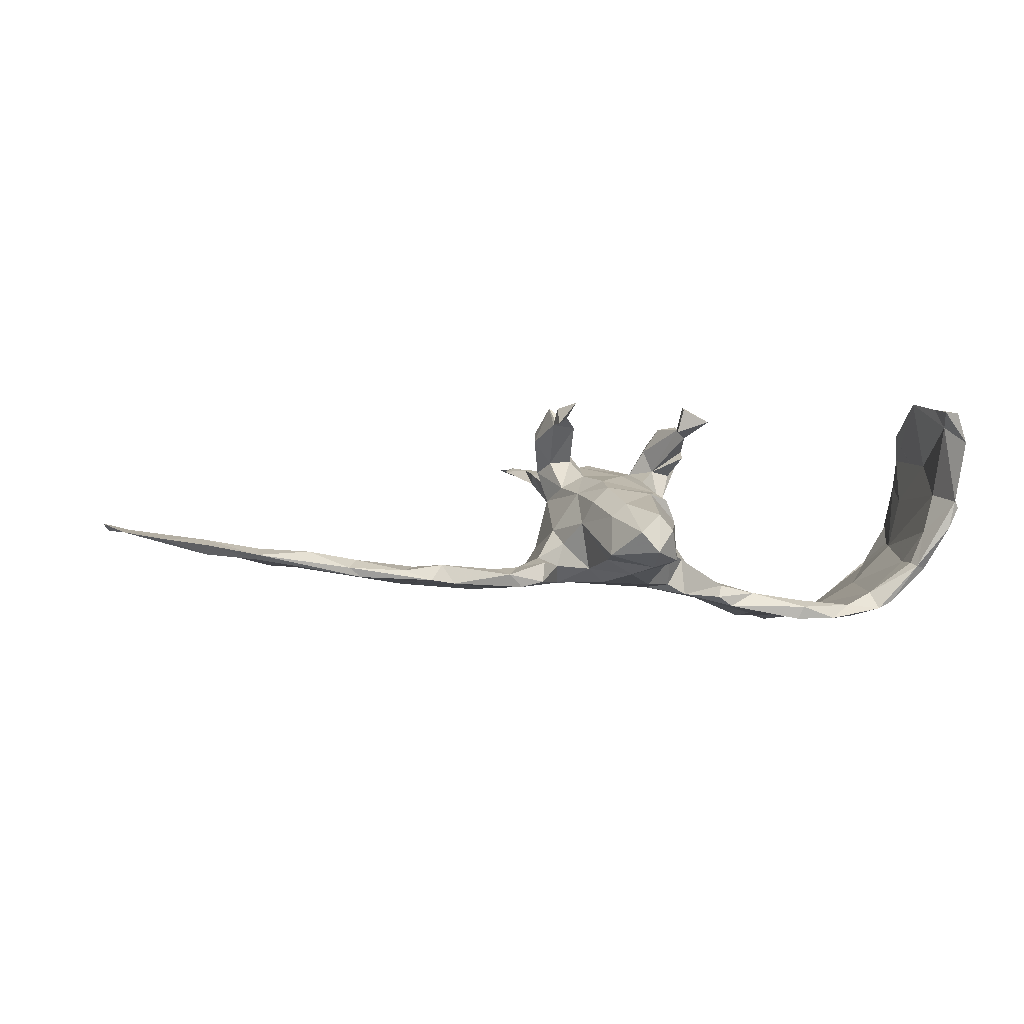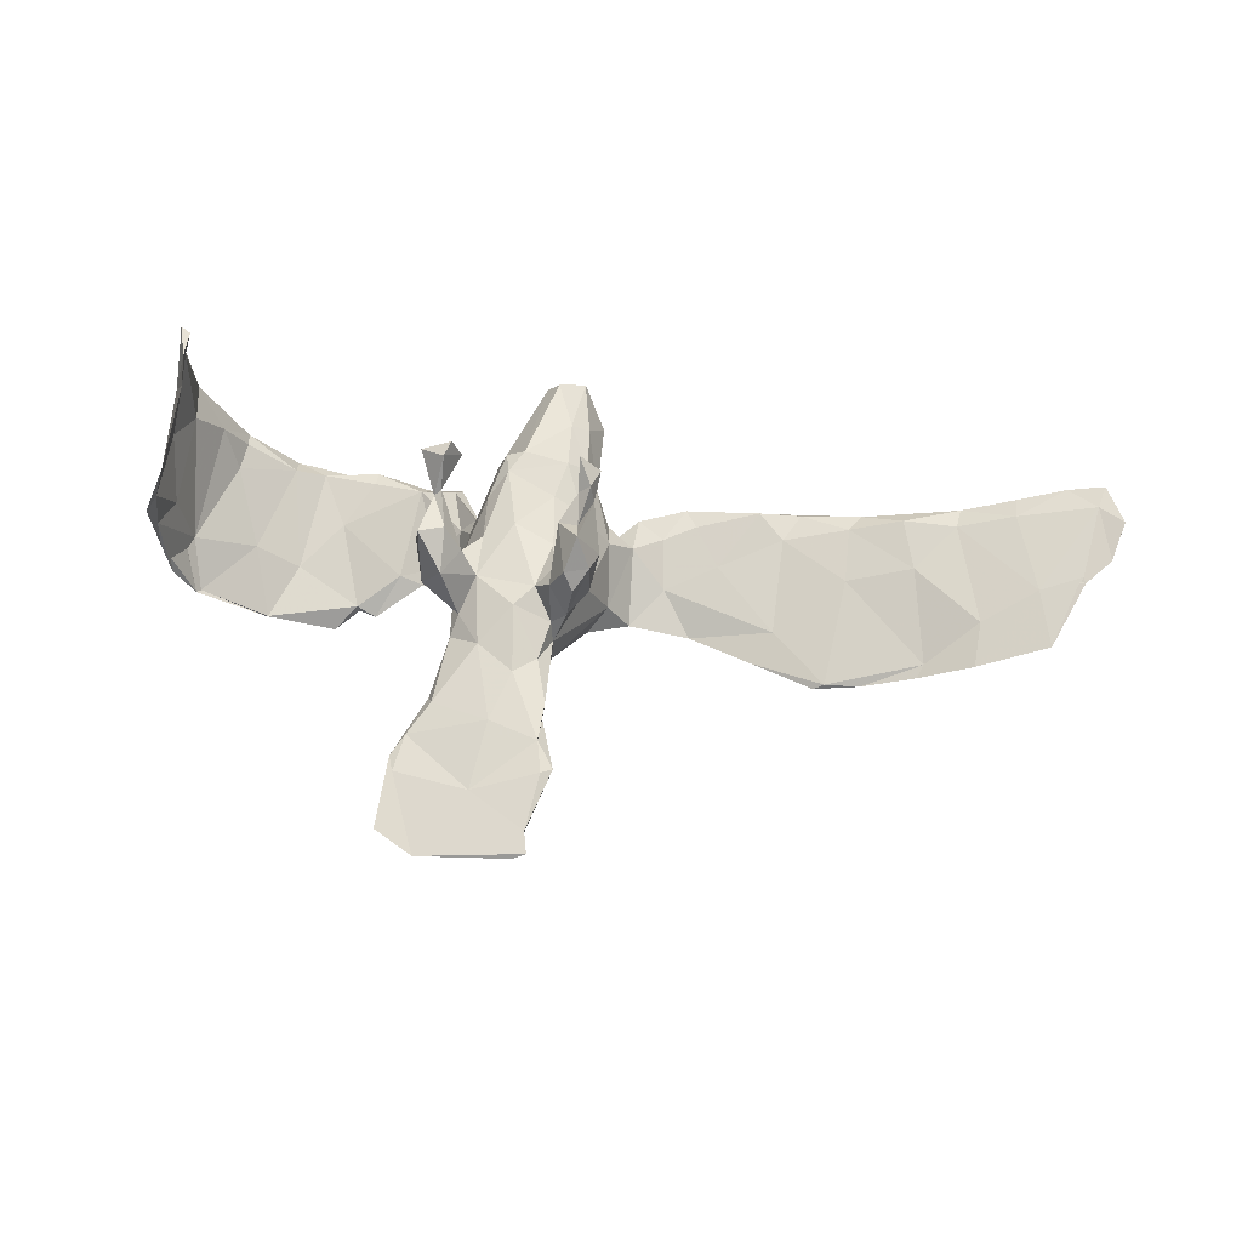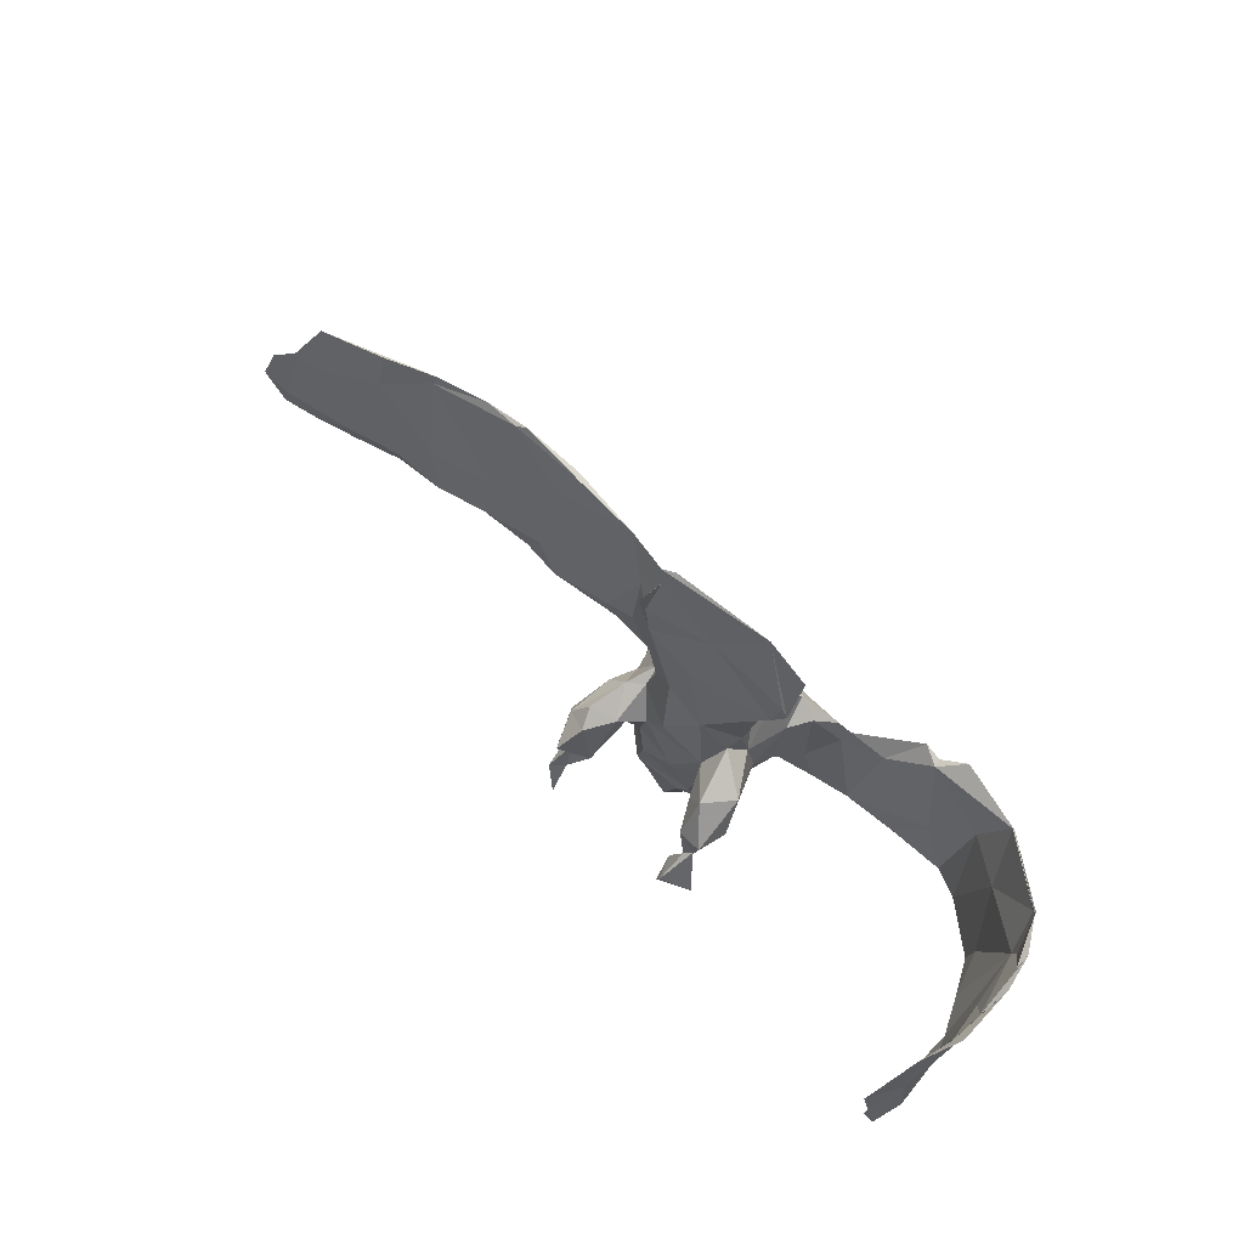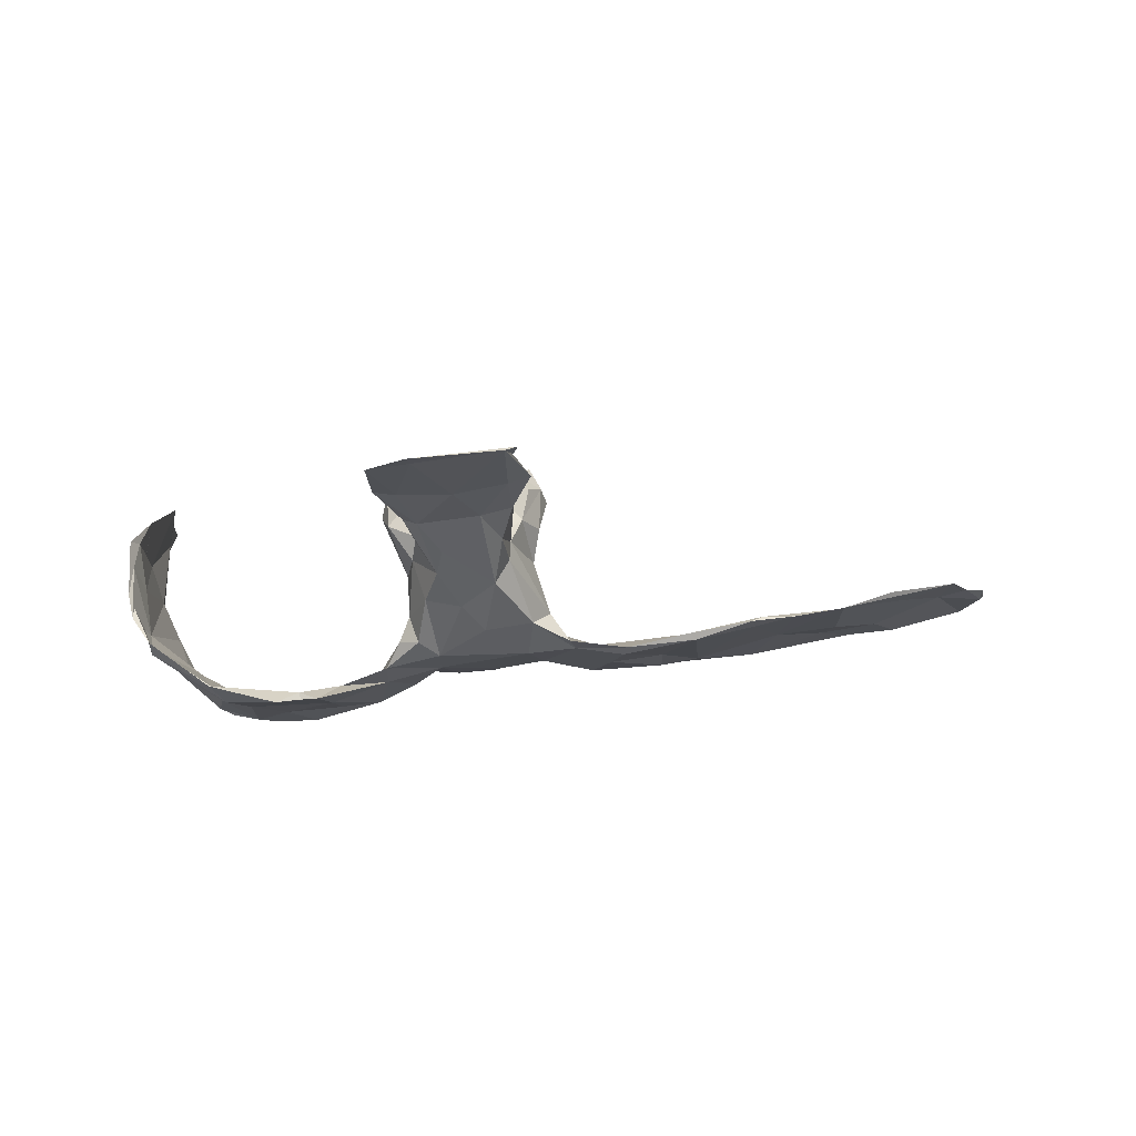
<metadata>
{"format":"obj","ext":"obj","renderer":"f3d","projection":"perspective","resolution":1024,"background":"white","views":[{"elev":11.0,"azim":-13.9,"up":"+Z"},{"elev":57.4,"azim":-171.6,"up":"+Z"},{"elev":72.7,"azim":46.0,"up":"+Y"},{"elev":-24.8,"azim":179.8,"up":"+Z"}]}
</metadata>
<code>
v 0.5789 -0.2039 0.06334
v 0.5827 -0.1342 0.0641
v 0.5861 -0.2009 0.0517
v 0.5911 -0.2096 0.1644
v 0.5677 -0.2086 0.01928
v 0.5866 -0.05207 0.07485
v 0.5855 0.04619 -0.003592
v 0.5822 0.04208 0.04686
v 0.5722 0.06042 -0.05113
v 0.5701 -0.005968 -0.03058
v 0.58 -0.1976 0.2128
v 0.5413 0.06436 -0.09563
v 0.5637 -0.1865 0.2138
v 0.57 -0.01024 0.02965
v 0.5677 -0.1436 0.0644
v 0.5798 -0.07958 0.1036
v 0.5901 0.05015 0.08768
v 0.5547 -0.006224 -0.05268
v 0.5316 -0.1948 -0.05106
v 0.5399 -0.1714 0.007323
v 0.5682 0.009714 0.1407
v 0.5404 0.03957 -0.1051
v 0.5534 -0.1373 -0.03785
v 0.5796 0.02729 0.09553
v 0.5774 -0.1238 0.1574
v 0.5168 -0.1418 -0.04996
v 0.512 -0.1837 -0.04285
v 0.5512 -0.08878 0.2141
v 0.571 -0.1687 0.1843
v 0.522 -0.05859 -0.0882
v 0.5164 -0.1373 -0.07683
v 0.515 -0.2031 -0.04462
v 0.4733 -0.03959 -0.1077
v 0.5366 0.05705 -0.09968
v 0.4452 0.05061 -0.1626
v 0.4405 -0.1794 -0.09153
v 0.445 -0.2091 -0.1125
v 0.4695 -0.2056 -0.1024
v 0.4447 -0.07821 -0.1365
v 0.4245 0.004063 -0.1713
v 0.4089 -0.03507 -0.144
v 0.4005 -0.1912 -0.1272
v 0.4419 0.0498 -0.1626
v 0.3971 -0.1883 -0.1087
v 0.364 -0.2058 -0.1251
v 0.3975 -0.08004 -0.1469
v 0.3399 0.04434 -0.1868
v 0.3133 -0.2002 -0.1039
v 0.3521 -0.1074 -0.1212
v 0.303 -0.1991 -0.1244
v 0.3138 -0.1768 -0.09848
v 0.3051 0.01456 -0.1706
v 0.308 0.01486 -0.1586
v 0.3465 -0.142 -0.1323
v 0.2564 -0.1503 -0.1194
v 0.2639 -0.07168 -0.1426
v 0.247 -0.03139 -0.129
v 0.279 0.02206 -0.1717
v 0.236 -0.163 -0.08486
v 0.1949 -0.1721 -0.1024
v 0.1731 -0.04868 -0.1155
v 0.1723 -0.1731 -0.08527
v 0.1722 0.001196 -0.1121
v 0.1871 -0.03831 -0.1069
v 0.1588 -0.08824 -0.06797
v 0.1316 -0.1158 -0.0918
v 0.1708 0.3627 0.01992
v 0.1805 -0.1584 -0.06958
v 0.1534 0.3306 0.02905
v 0.1757 0.07804 0.1639
v 0.1643 0.01376 0.1617
v 0.1833 0.06559 0.1216
v 0.1762 0.03915 0.1143
v 0.1621 -0.01112 0.1584
v 0.1598 0.06713 0.07936
v 0.1502 0.03473 -0.08028
v 0.1618 0.3866 0.02169
v 0.1338 -0.08901 -0.03788
v 0.1925 -0.04484 0.1896
v 0.1348 0.05059 -0.04379
v 0.1475 -0.04859 0.2119
v 0.1687 0.113 0.08552
v 0.1389 0.05461 0.02361
v 0.1188 0.05651 -0.09031
v 0.1277 0.01154 0.03058
v 0.154 -0.02181 0.2126
v 0.1546 0.006783 0.1698
v 0.1127 0.1379 0.05214
v 0.1373 0.1204 0.1268
v 0.1353 -0.05376 0.1755
v 0.1356 -0.05474 -0.02461
v 0.1037 -0.1368 0.03831
v 0.1395 0.06508 0.1623
v 0.1334 0.2642 0.02357
v 0.1053 0.121 -0.04639
v 0.1022 -0.1236 -0.01428
v 0.1286 0.1087 0.02816
v 0.1161 0.07426 0.1227
v 0.1085 -0.09512 -0.078
v 0.1353 0.3705 0.01127
v 0.1728 0.4687 0.001184
v 0.09442 0.08658 0.08086
v 0.1208 0.1672 0.0344
v 0.08931 -0.136 0.0751
v 0.1098 0.2858 0.005961
v 0.106 -0.06546 0.05849
v 0.09702 0.01701 0.07937
v 0.1073 0.482 0.004611
v 0.1254 0.2823 0.0424
v 0.1275 0.05836 0.08913
v 0.08203 -0.2053 0.02511
v 0.06257 -0.1276 -0.0678
v 0.06408 -0.2686 0.003329
v 0.08486 0.1774 -0.02608
v 0.05908 -0.2248 -0.01403
v 0.0862 0.0273 -0.101
v 0.07504 0.2288 -0.01317
v 0.05194 -0.2819 0.05501
v 0.05276 -0.002261 0.09484
v 0.05029 0.4048 0.02892
v 0.06174 -0.1378 0.08756
v 0.03213 -0.2749 0.07997
v 0.01221 0.07529 -0.07698
v 0.0485 0.1241 -0.05794
v 0.01988 -0.3109 0.02742
v 0.08022 -0.1025 0.08255
v 0.07453 0.1908 0.06617
v 0.00814 -0.2064 -0.03037
v 0.02704 -0.2638 -0.007022
v 0.003393 -0.05508 0.09782
v 0.05324 0.3693 0.01326
v 0.03236 0.1344 0.09133
v 0.006169 0.101 0.09478
v -0.004252 -0.2976 0.05809
v 0.01751 0.2297 0.06728
v 0.1125 0.5026 0.001439
v -0.004461 0.1595 -0.03375
v 0.03944 0.3044 0.0536
v 0.08731 -0.0356 -0.09521
v -0.03147 -0.203 -0.004837
v 0.0003467 -0.1974 0.08534
v -0.01349 -0.1139 -0.06337
v -0.00817 0.025 0.09271
v -0.02495 -0.2047 0.06668
v -0.006649 -0.1175 0.09784
v -0.01677 0.2284 0.008664
v -0.01781 0.07567 0.1107
v 0.01481 0.2935 0.01622
v -0.03982 -0.2498 0.01306
v -0.0498 -0.1151 0.03916
v -0.01343 0.2005 0.0608
v -0.03438 -0.126 0.07642
v -0.05458 0.003032 -0.08635
v -0.03299 0.2824 0.03571
v -0.02747 0.1554 0.0394
v -0.02622 0.1626 0.00431
v -0.018 0.1184 0.128
v -0.0406 -0.1259 -0.03594
v -0.03505 0.2686 0.05559
v -0.02295 0.1417 0.06856
v -0.04332 0.003845 0.198
v -0.07806 -0.06532 -0.07122
v -0.0384 -0.04676 0.07636
v -0.02821 0.3741 0.02904
v -0.0469 0.0227 0.07429
v -0.06882 -0.03959 0.1959
v -0.08447 -0.08738 -0.03728
v -0.04466 0.1379 0.08512
v -0.06224 0.06282 0.04478
v -0.03423 0.3267 0.05385
v -0.07204 -0.08085 -0.001464
v -0.03997 0.1217 0.1693
v -0.05364 0.08255 0.2044
v -0.02017 0.04286 0.1745
v -0.06245 0.07066 -0.06192
v -0.07933 -0.04096 0.01396
v -0.04513 0.4896 0.02826
v -0.04874 0.04834 0.1807
v -0.02659 0.4956 0.01939
v -0.06052 0.001895 0.2147
v -0.03854 -0.03684 0.23
v -0.06604 0.008245 0.1866
v -0.05417 0.1338 0.1412
v -0.07112 0.09524 0.08968
v -0.07347 0.1031 0.1579
v -0.04614 0.375 0.05046
v -0.0555 0.06813 0.1101
v -0.08272 0.07068 0.1486
v -0.08942 0.04046 -0.03373
v -0.1214 -0.1341 -0.05183
v -0.03731 0.4579 0.03296
v -0.1115 -0.06496 -0.02672
v -0.1134 -0.114 -0.02414
v -0.1301 0.006229 -0.07871
v -0.1209 0.03918 -0.07988
v -0.06184 0.3648 0.04564
v -0.2114 0.04063 -0.09126
v -0.1539 -0.09329 -0.03461
v -0.2069 0.02072 -0.09506
v -0.1886 -0.0605 -0.07543
v -0.1595 -0.1436 -0.0563
v -0.201 -0.1198 -0.02931
v -0.2409 -0.06085 -0.04221
v -0.1653 -0.0211 -0.06192
v -0.1816 -0.1498 -0.03285
v -0.2739 -0.09525 -0.04783
v -0.2755 -0.1588 -0.04056
v -0.3192 0.07324 -0.09145
v -0.2935 -0.1465 -0.01134
v -0.3342 -0.129 -0.04039
v -0.3092 0.07655 -0.08191
v -0.3558 -0.1536 -0.01572
v -0.3333 -0.109 -0.02053
v -0.3353 0.03098 -0.06077
v -0.4271 -0.1569 -0.02179
v -0.3135 -0.1627 -0.03194
v -0.4202 0.1064 -0.06681
v -0.4116 0.08515 -0.07381
v -0.4295 -0.1281 8.434e-05
v -0.433 -0.0484 -0.01894
v -0.4049 0.1108 -0.0759
v -0.4461 -0.1581 -0.005132
v -0.473 0.1035 -0.06443
v -0.5398 -0.1025 -0.005098
v -0.4612 -0.05943 -0.02716
v -0.5077 -0.1418 0.0207
v -0.5311 -0.06855 0.005706
v -0.5541 -0.03513 -0.02337
v -0.5603 0.06981 -0.036
v -0.5906 -0.1694 0.02562
v -0.6339 0.01155 0.006114
v -0.552 0.08969 -0.04406
v -0.5869 -0.137 0.02865
v -0.5927 -0.1636 0.01719
v -0.6309 -0.1095 0.01412
v -0.6715 -0.1757 0.03183
v -0.7373 0.04672 0.01754
v -0.6321 0.07841 -0.01144
v -0.6707 -0.1528 0.05045
v -0.6688 -0.1842 0.04786
v -0.7125 -0.0369 0.03538
v -0.7412 -0.2007 0.06546
v -0.7871 -0.1689 0.07527
v -0.7308 -0.05501 0.03891
v -0.7735 -0.05878 0.05059
v -0.7769 -0.04866 0.04947
v -0.8112 -0.08303 0.06462
v -0.8145 -0.1235 0.06585
v -0.7951 -0.2048 0.07858
v -0.8252 -0.1427 0.082
v 0.5639 -0.1456 0.2122
v -0.6634 0.01267 0.00407
f 22 30 40
f 63 116 84
f 123 116 153
f 175 194 195
f 40 30 39
f 116 63 139
f 198 192 204
f 33 34 43
f 76 63 84
f 76 84 80
f 95 80 84
f 95 84 116
f 95 116 124
f 124 116 123
f 137 123 175
f 123 153 175
f 189 175 195
f 241 238 237
f 153 194 175
f 192 189 195
f 192 195 204
f 30 31 39
f 65 64 76
f 65 76 91
f 171 176 192
f 176 189 192
f 195 197 204
f 57 61 63
f 58 61 57
f 53 58 57
f 53 52 58
f 47 40 52
f 41 43 53
f 223 232 229
f 221 218 223
f 53 47 52
f 53 43 47
f 35 40 47
f 57 63 64
f 61 58 56
f 52 56 58
f 49 53 57
f 40 46 52
f 41 53 49
f 33 43 41
f 64 63 76
f 220 217 229
f 214 197 211
f 226 219 227
f 225 215 224
f 212 213 219
f 213 220 219
f 225 210 215
f 212 209 213
f 205 202 209
f 206 200 207
f 200 201 207
f 201 205 207
f 201 190 205
f 142 112 128
f 60 62 66
f 59 65 68
f 62 59 68
f 60 59 62
f 48 59 60
f 48 51 59
f 55 50 60
f 54 50 55
f 48 44 51
f 42 50 54
f 38 42 39
f 38 37 42
f 235 244 252
f 228 235 252
f 228 224 235
f 228 225 224
f 219 220 227
f 206 207 210
f 209 203 213
f 202 203 209
f 190 193 205
f 37 36 44
f 128 158 142
f 233 239 230
f 78 65 91
f 241 237 245
f 245 237 246
f 237 244 246
f 245 246 247
f 26 33 36
f 65 78 68
f 66 62 68
f 66 68 78
f 66 78 99
f 99 78 96
f 99 96 112
f 167 158 171
f 171 192 167
f 167 192 193
f 193 192 198
f 227 231 233
f 233 231 241
f 243 245 247
f 23 19 31
f 19 38 31
f 27 26 36
f 32 27 36
f 39 31 38
f 158 150 171
f 190 167 193
f 193 198 205
f 233 241 239
f 243 241 245
f 250 243 247
f 19 32 38
f 38 32 37
f 37 32 36
f 96 111 115
f 112 96 115
f 112 115 128
f 128 140 158
f 158 140 150
f 140 149 150
f 239 241 243
f 198 204 202
f 205 198 202
f 190 201 162
f 162 167 190
f 142 158 162
f 112 142 139
f 61 60 66
f 59 64 65
f 56 55 60
f 51 49 59
f 56 54 55
f 44 49 51
f 46 42 54
f 36 41 44
f 46 39 42
f 202 204 203
f 153 142 162
f 139 99 112
f 56 60 61
f 227 220 229
f 34 35 43
f 34 12 35
f 234 240 236
f 230 239 240
f 235 234 236
f 230 240 234
f 230 226 233
f 215 230 234
f 224 215 234
f 230 222 226
f 215 222 230
f 222 219 226
f 212 219 222
f 216 222 215
f 216 212 222
f 216 209 212
f 207 209 216
f 207 205 209
f 50 45 48
f 45 44 48
f 42 45 50
f 42 37 45
f 37 44 45
f 235 236 244
f 224 234 235
f 233 226 227
f 210 216 215
f 207 216 210
f 50 48 60
f 191 196 186
f 164 196 179
f 120 191 186
f 164 179 131
f 108 131 179
f 108 100 131
f 77 136 120
f 100 108 101
f 101 67 100
f 177 179 191
f 136 177 191
f 26 18 33
f 78 91 96
f 113 118 125
f 146 137 156
f 80 95 97
f 18 34 33
f 80 97 83
f 22 10 30
f 91 76 80
f 91 80 85
f 176 169 189
f 10 23 30
f 23 31 30
f 20 18 26
f 171 150 176
f 20 26 27
f 20 27 32
f 96 91 92
f 96 92 111
f 3 19 23
f 19 3 5
f 5 1 32
f 19 5 32
f 32 1 20
f 144 150 149
f 113 111 118
f 111 92 118
f 118 92 121
f 118 121 122
f 122 141 134
f 134 141 144
f 134 144 149
f 125 118 122
f 125 122 134
f 148 105 117
f 148 146 154
f 94 103 114
f 105 94 114
f 105 114 117
f 148 117 137
f 148 137 146
f 146 156 155
f 120 136 191
f 251 28 29
f 251 25 28
f 25 21 28
f 28 21 24
f 11 25 251
f 43 35 47
f 7 10 12
f 156 175 189
f 156 137 175
f 114 95 124
f 157 172 174
f 7 12 9
f 117 124 137
f 117 114 124
f 125 134 149
f 129 125 149
f 129 113 125
f 243 250 249
f 242 239 243
f 240 239 242
f 140 129 149
f 128 129 140
f 115 129 128
f 115 113 129
f 244 249 248
f 111 113 115
f 124 123 137
f 136 108 179
f 22 40 35
f 136 101 108
f 154 146 159
f 146 155 159
f 67 69 94
f 100 67 105
f 69 77 120
f 109 69 138
f 100 105 131
f 138 69 120
f 105 148 131
f 138 120 170
f 131 148 164
f 170 120 186
f 164 154 196
f 170 186 196
f 94 69 109
f 67 94 105
f 127 109 138
f 164 148 154
f 154 159 170
f 154 170 196
f 94 109 103
f 127 138 135
f 138 170 135
f 135 170 159
f 151 135 159
f 155 151 159
f 103 109 127
f 132 127 135
f 132 135 151
f 88 82 97
f 88 103 127
f 102 88 127
f 102 127 132
f 133 132 160
f 160 132 151
f 160 151 155
f 133 160 157
f 157 160 168
f 8 7 9
f 82 72 83
f 83 72 75
f 89 88 102
f 110 98 102
f 98 89 102
f 102 132 133
f 133 157 147
f 183 168 185
f 168 184 185
f 185 184 188
f 184 187 188
f 72 73 75
f 73 110 75
f 85 75 110
f 85 110 107
f 107 110 102
f 107 102 119
f 119 102 133
f 119 133 143
f 143 133 147
f 165 147 187
f 165 187 184
f 122 121 141
f 144 141 152
f 141 145 152
f 141 121 145
f 121 92 104
f 1 15 20
f 2 3 23
f 152 163 150
f 121 126 145
f 104 126 121
f 104 106 126
f 104 92 106
f 150 163 176
f 163 130 143
f 145 163 152
f 145 130 163
f 126 130 145
f 126 106 107
f 92 91 106
f 18 20 15
f 6 23 10
f 6 2 23
f 163 165 169
f 176 163 169
f 163 143 165
f 106 85 107
f 14 18 15
f 143 147 165
f 83 75 85
f 80 83 85
f 169 165 184
f 168 169 184
f 82 83 97
f 155 189 169
f 155 169 168
f 160 155 168
f 88 97 103
f 97 114 103
f 97 95 114
f 144 152 150
f 91 85 106
f 155 156 189
f 213 214 220
f 206 210 208
f 203 214 213
f 194 201 200
f 194 162 201
f 153 162 194
f 139 142 153
f 66 99 139
f 61 66 139
f 59 57 64
f 49 57 59
f 46 54 56
f 52 46 56
f 44 41 49
f 40 39 46
f 36 33 41
f 252 232 228
f 229 238 231
f 227 229 231
f 225 228 232
f 225 232 223
f 218 225 223
f 218 210 225
f 208 210 218
f 199 206 208
f 199 200 206
f 204 197 214
f 203 204 214
f 214 217 220
f 194 200 199
f 116 139 153
f 61 139 63
f 173 185 188
f 188 182 173
f 187 182 188
f 178 173 182
f 178 174 173
f 157 174 147
f 70 71 72
f 172 183 185
f 157 183 172
f 93 89 98
f 72 82 70
f 10 7 17
f 157 168 183
f 70 82 89
f 89 82 88
f 158 167 162
f 73 72 110
f 87 71 93
f 6 17 21
f 72 71 74
f 72 74 110
f 110 74 87
f 74 90 87
f 110 87 98
f 87 93 98
f 147 174 187
f 161 174 178
f 187 174 182
f 161 178 180
f 174 161 182
f 180 178 182
f 14 16 24
f 10 22 12
f 79 74 71
f 74 79 90
f 79 81 90
f 181 166 161
f 182 161 166
f 180 182 166
f 2 6 25
f 3 2 25
f 16 15 29
f 16 14 15
f 119 143 130
f 10 17 6
f 196 191 179
f 77 67 136
f 5 3 1
f 126 119 130
f 126 107 119
f 236 240 242
f 181 180 166
f 181 161 180
f 90 81 86
f 79 86 81
f 71 87 86
f 79 71 86
f 6 21 25
f 174 172 173
f 17 24 21
f 70 89 93
f 1 29 15
f 1 4 29
f 1 25 4
f 25 11 4
f 87 90 86
f 172 185 173
f 71 70 93
f 3 25 1
f 236 242 249
f 238 229 232
f 211 221 217
f 4 13 29
f 12 22 35
f 13 251 29
f 217 223 229
f 242 243 249
f 231 238 241
f 4 11 13
f 197 208 211
f 11 251 13
f 214 211 217
f 195 194 197
f 194 199 197
f 136 179 177
f 67 77 69
f 246 244 248
f 217 221 223
f 247 248 250
f 236 249 244
f 238 232 237
f 246 248 247
f 249 250 248
f 252 244 237
f 8 14 24
f 7 24 17
f 18 9 34
f 8 18 14
f 34 9 12
f 24 7 8
f 28 16 29
f 28 24 16
f 208 221 211
f 221 208 218
f 8 9 18
f 136 67 101
f 208 197 199
f 232 252 237

</code>
